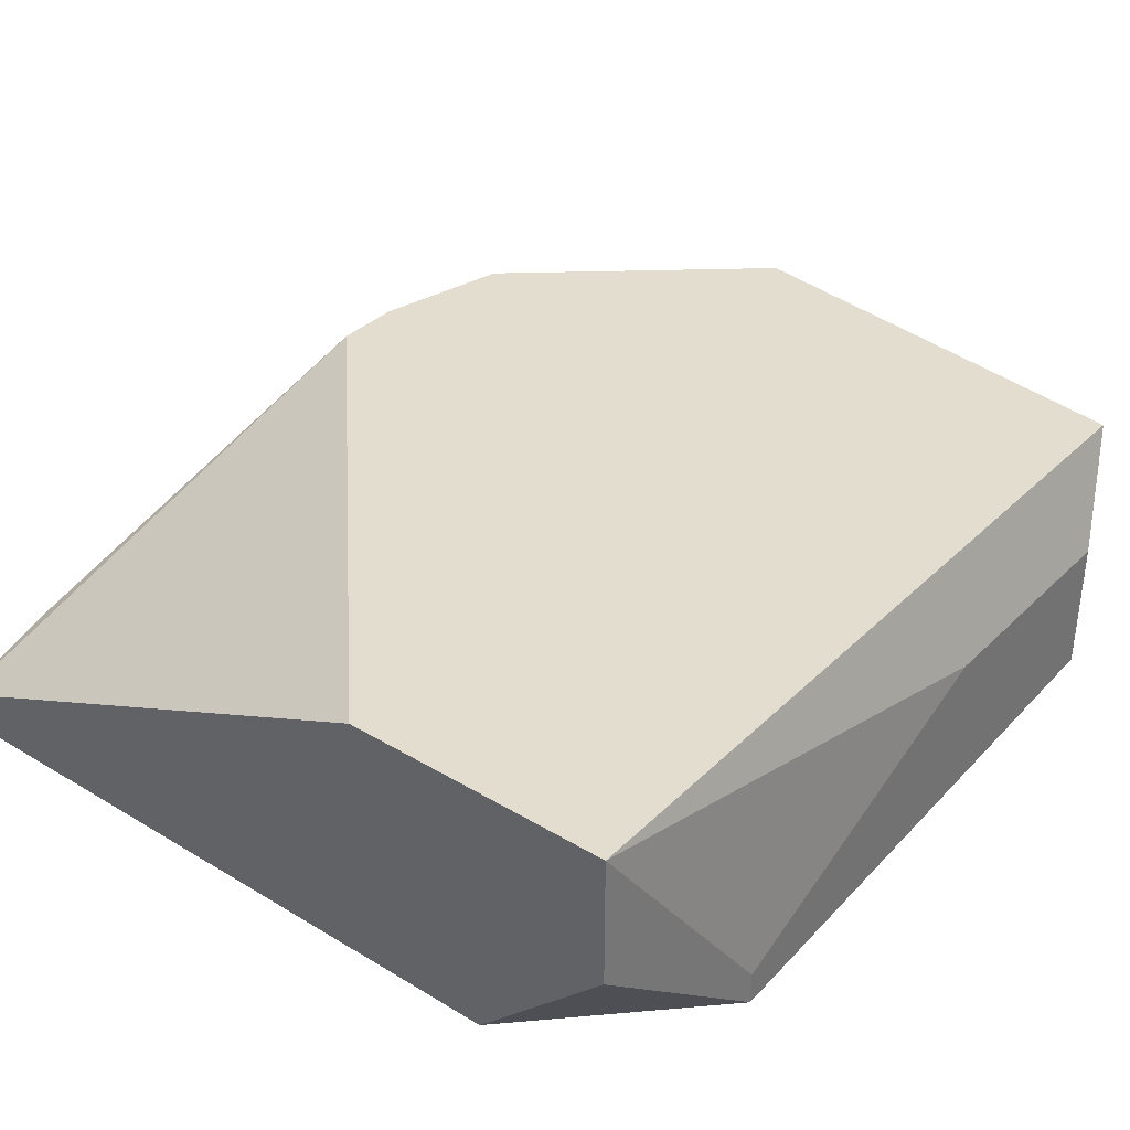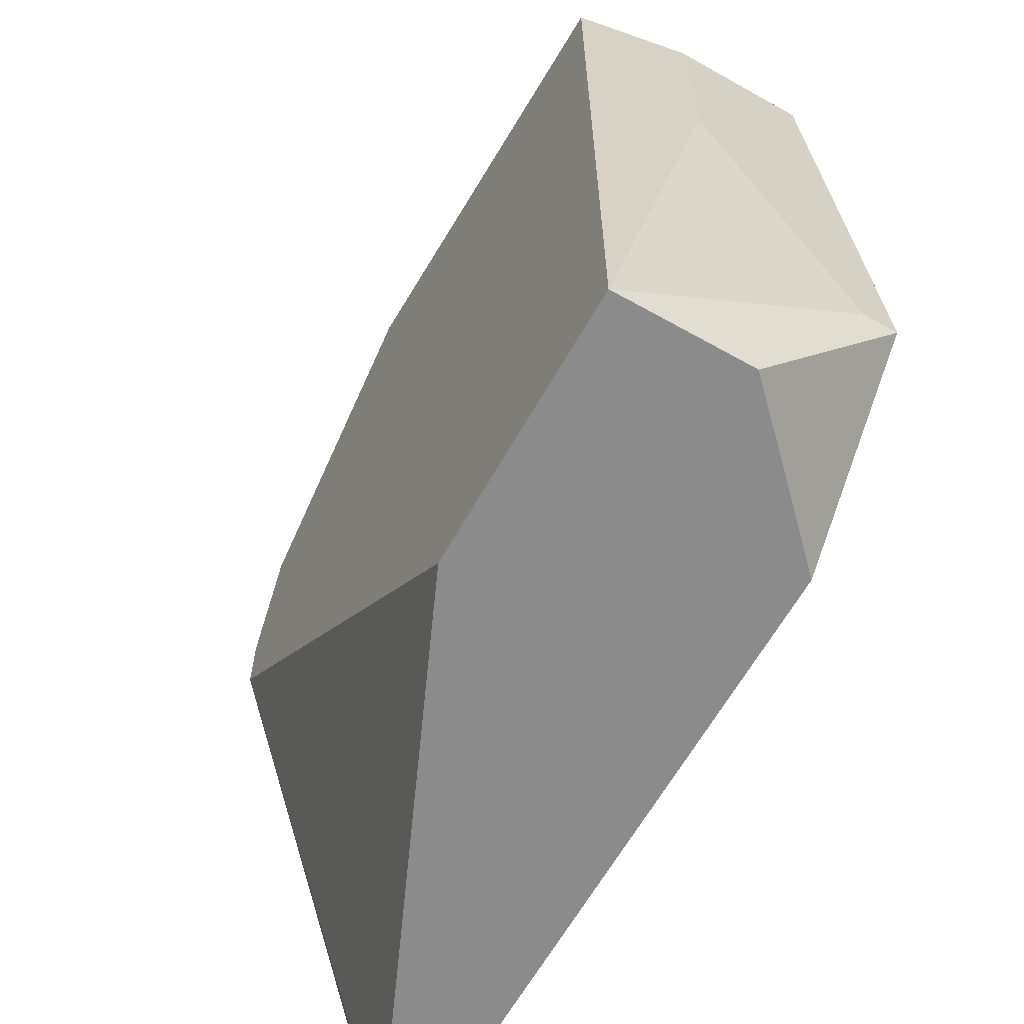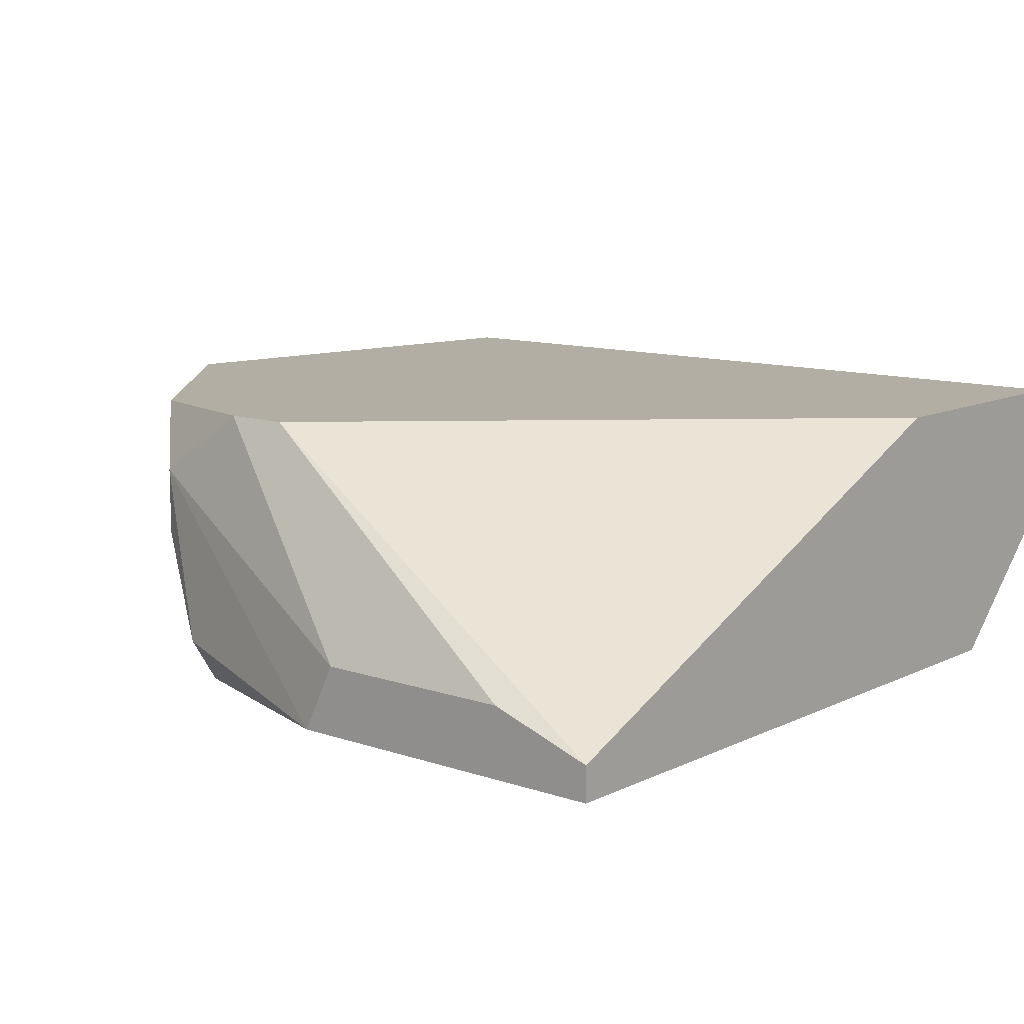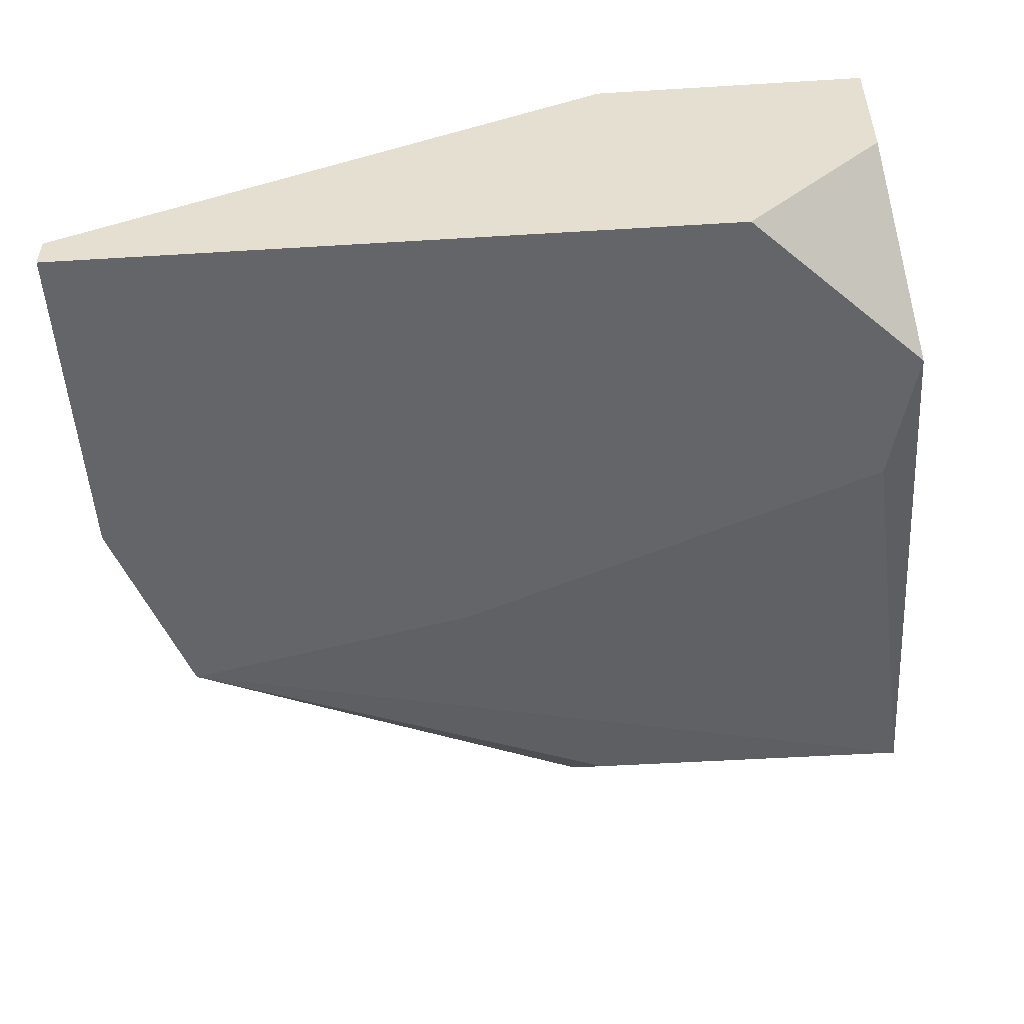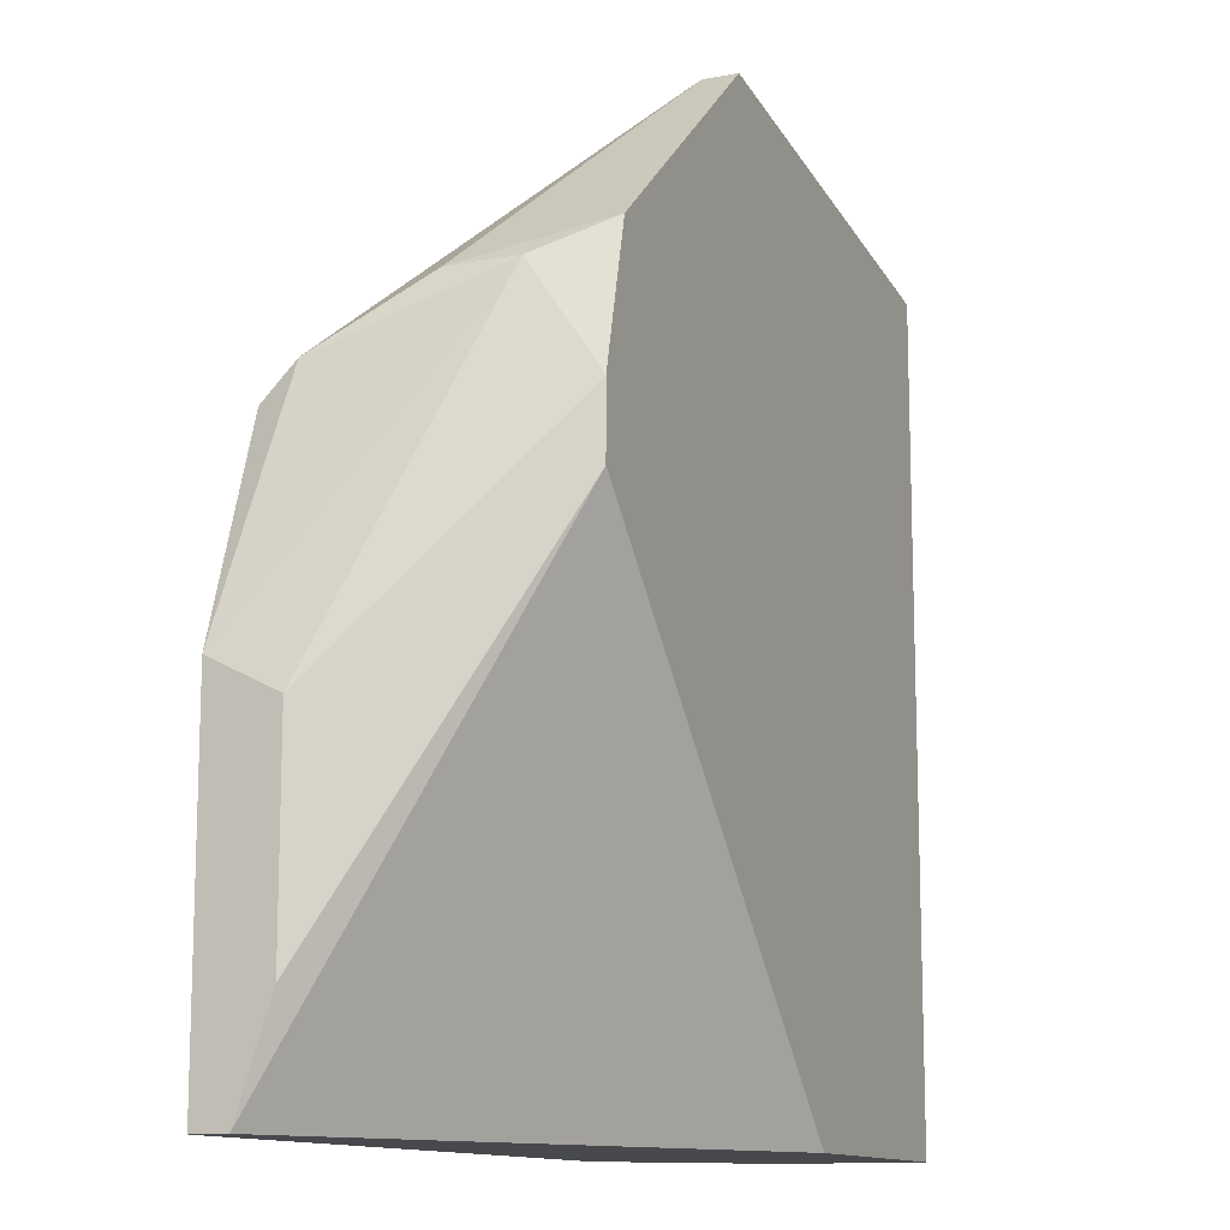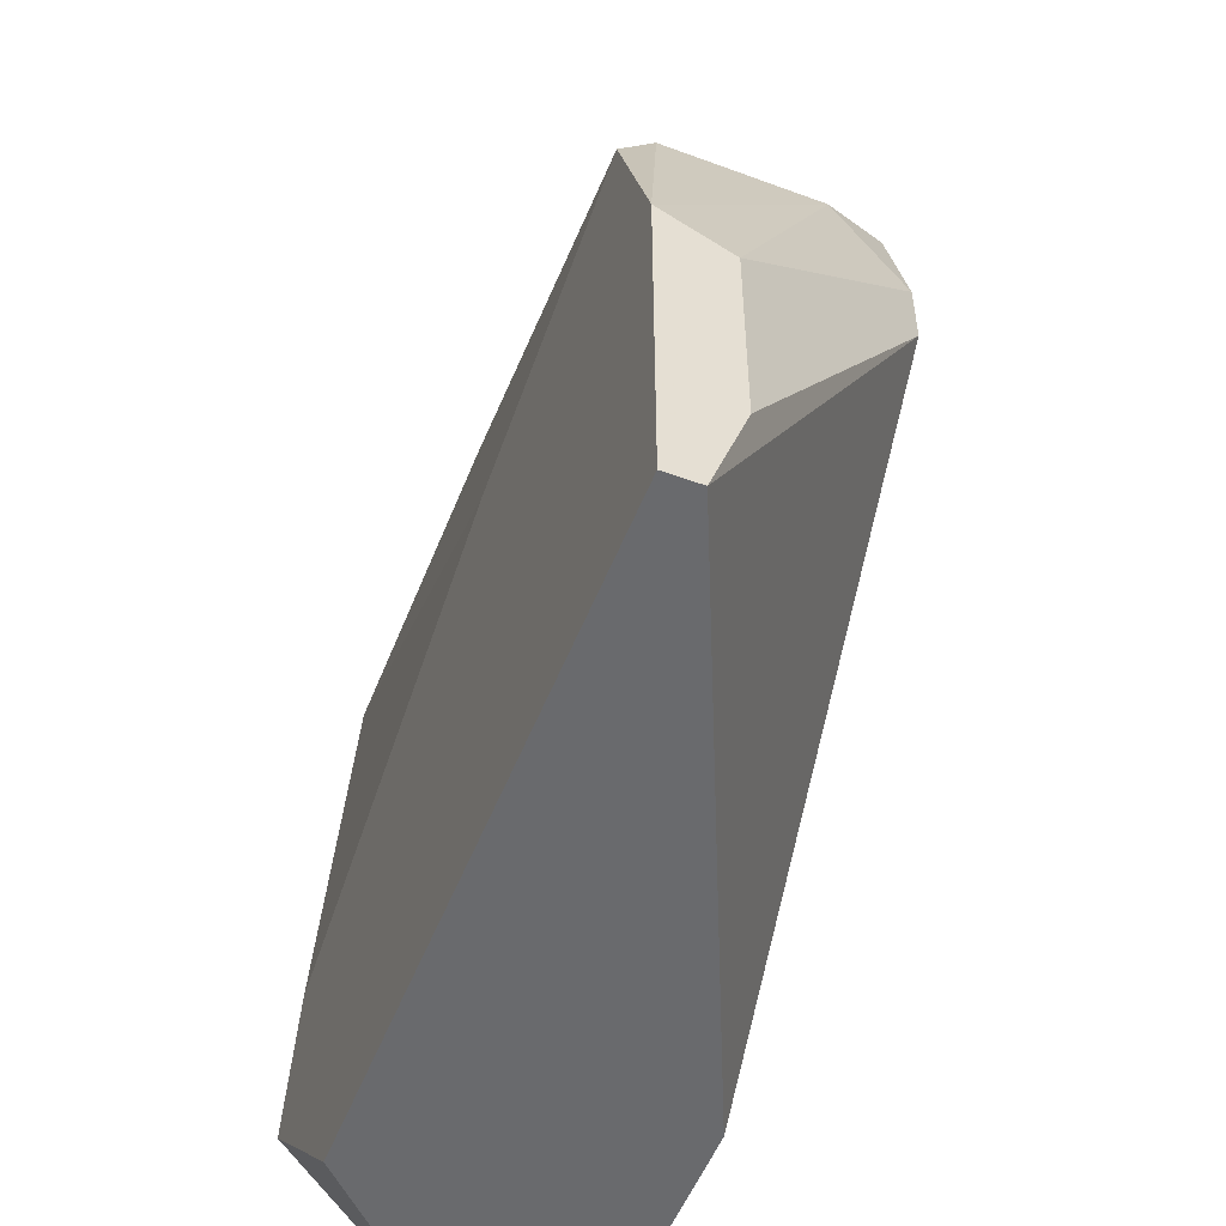
<metadata>
{"format":"obj","ext":"obj","renderer":"f3d","projection":"perspective","resolution":1024,"background":"white","views":[{"elev":35.5,"azim":38.4,"up":"+Z"},{"elev":-63.9,"azim":60.5,"up":"+Y"},{"elev":11.0,"azim":-49.8,"up":"+Z"},{"elev":-51.4,"azim":3.8,"up":"+Z"},{"elev":-12.4,"azim":-66.1,"up":"+Y"},{"elev":-53.0,"azim":-111.3,"up":"+Y"}]}
</metadata>
<code>
v -0.003799 0.03031 0.002686
v -0.003799 0.0372 -6.9e-05
v -0.003799 0.0372 -0.002825
v -0.003799 0.03306 0.002686
v 0.02651 0.01792 -0.008335
v 0.02651 0.01792 -0.006957
v 0.02651 0.03168 -0.001447
v 0.02651 0.04133 -0.006957
v 0.02651 0.04133 -0.001447
v 0.01962 0.01102 -0.008335
v 0.01411 0.01102 0.002686
v -0.007933 0.02342 -0.005579
v -0.007933 0.01516 -0.005579
v -0.007933 0.01102 -0.008335
v -0.007933 0.01102 -0.006957
v -0.007933 0.0248 -0.008335
v 0.02513 0.02342 -0.008335
v 0.02513 0.04409 0.002686
v 0.02513 0.04409 0.001308
v 0.02513 0.01102 0.002686
v 0.02513 0.01102 -0.002825
v 0.007225 0.03031 -0.008335
v 0.007225 0.04684 0.002686
v 0.007225 0.04684 0.001308
v 0.01273 0.04133 -0.006957
v -0.005175 0.03444 -0.006957
v -0.005175 0.03306 -0.008335
v -0.00242 0.03857 0.002686
v 0.008601 0.04546 -0.001447
v 0.01135 0.0427 -0.005579
v 0.01135 0.04684 0.001308
f 5 7 6
f 14 10 11
f 10 14 27
f 11 23 1
f 11 10 20
f 23 11 20
f 23 20 18
f 10 27 5
f 14 11 15
f 11 1 15
f 14 15 12
f 18 20 7
f 5 8 7
f 5 27 17
f 8 5 17
f 20 10 21
f 10 5 21
f 5 20 21
f 1 23 28
f 23 24 28
f 23 18 31
f 24 23 31
f 30 27 26
f 8 27 25
f 30 8 25
f 27 30 25
f 27 14 16
f 14 12 16
f 12 2 16
f 26 27 16
f 2 26 16
f 8 30 29
f 31 8 29
f 24 31 29
f 30 26 29
f 26 24 29
f 8 18 9
f 7 8 9
f 18 7 9
f 2 28 3
f 28 24 3
f 26 2 3
f 24 26 3
f 27 8 22
f 8 17 22
f 17 27 22
f 18 8 19
f 8 31 19
f 31 18 19
f 15 1 13
f 1 12 13
f 12 15 13
f 2 12 4
f 12 1 4
f 1 28 4
f 28 2 4
f 20 5 6
f 7 20 6

</code>
